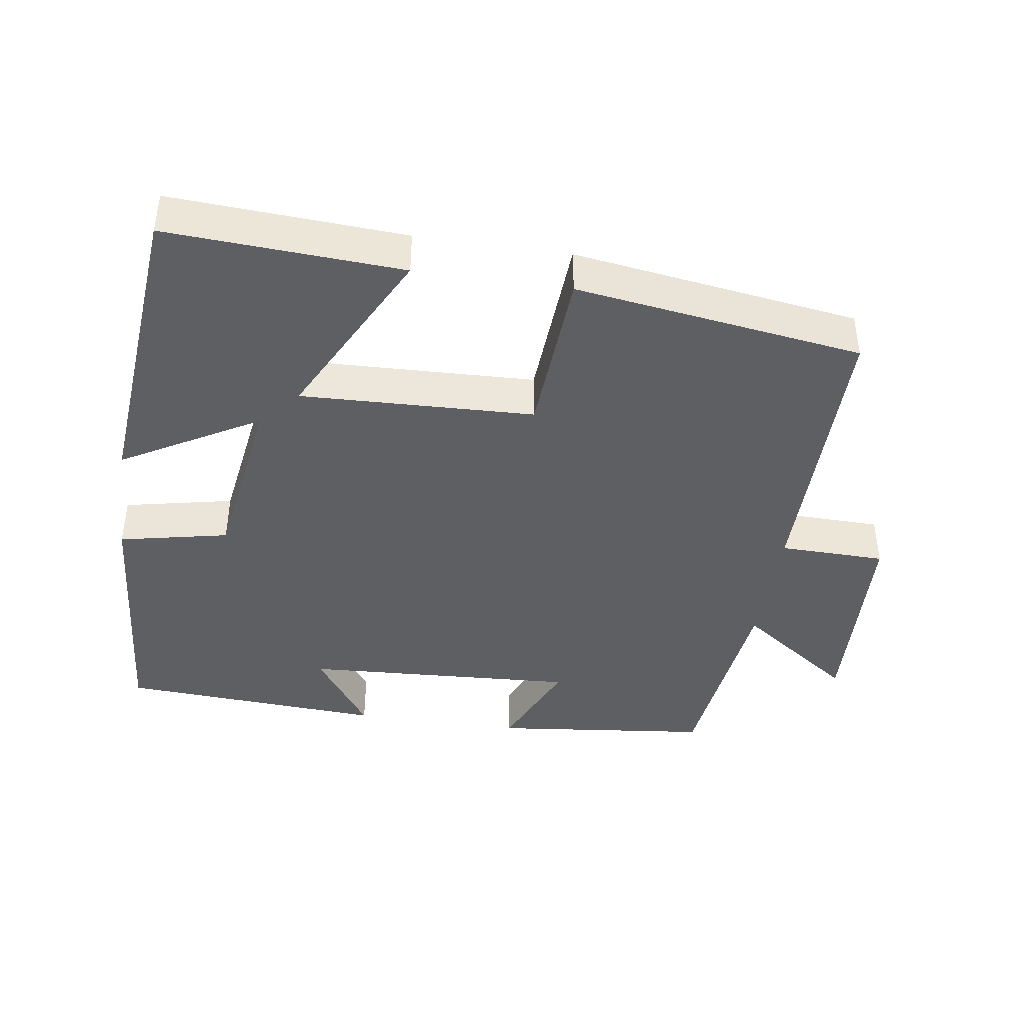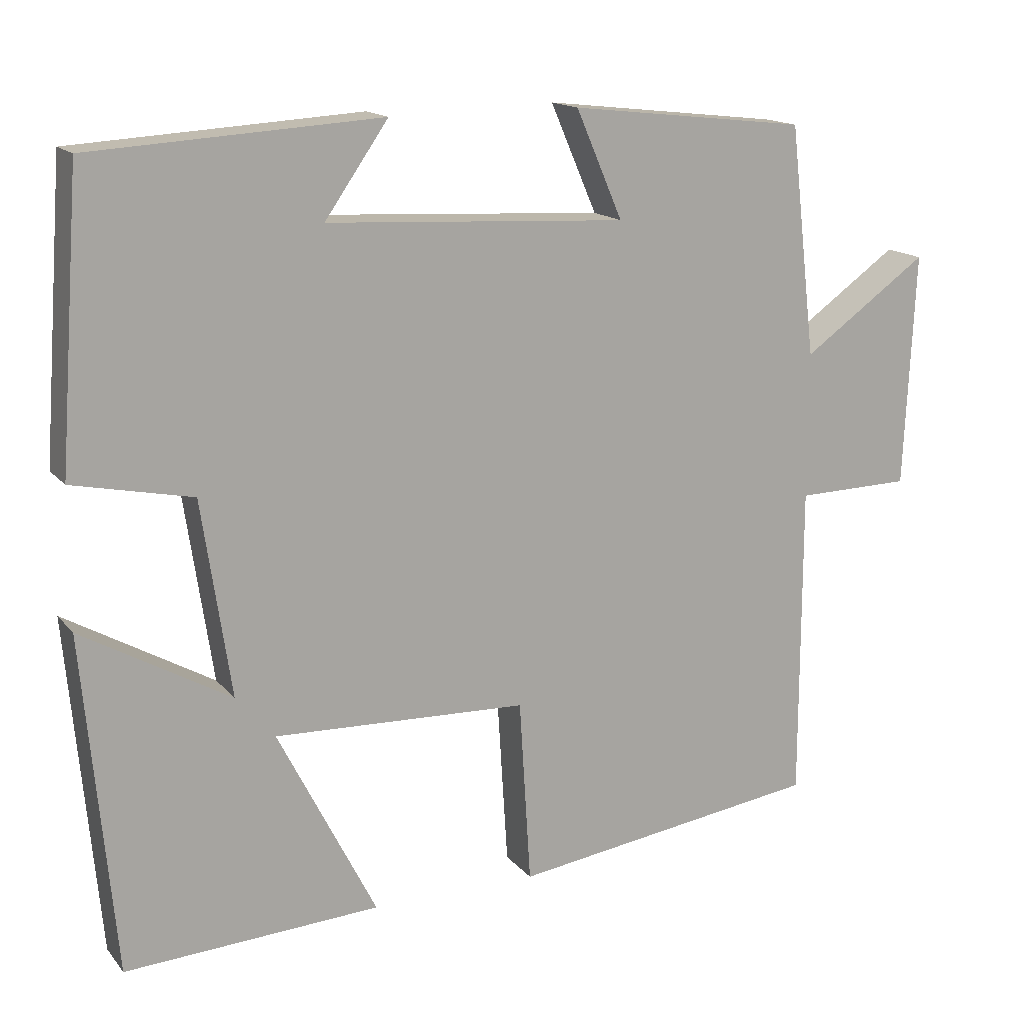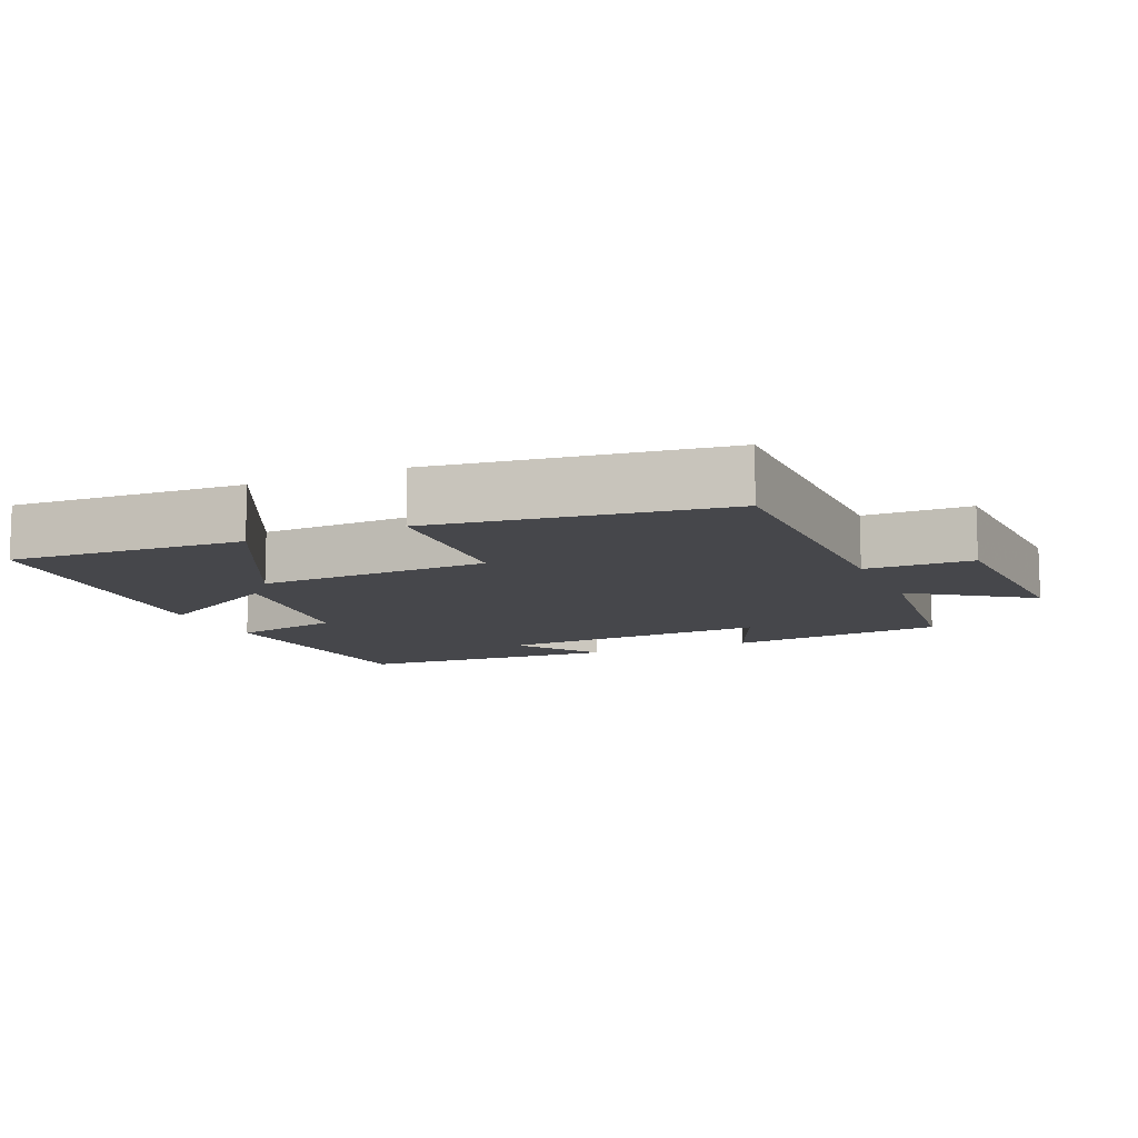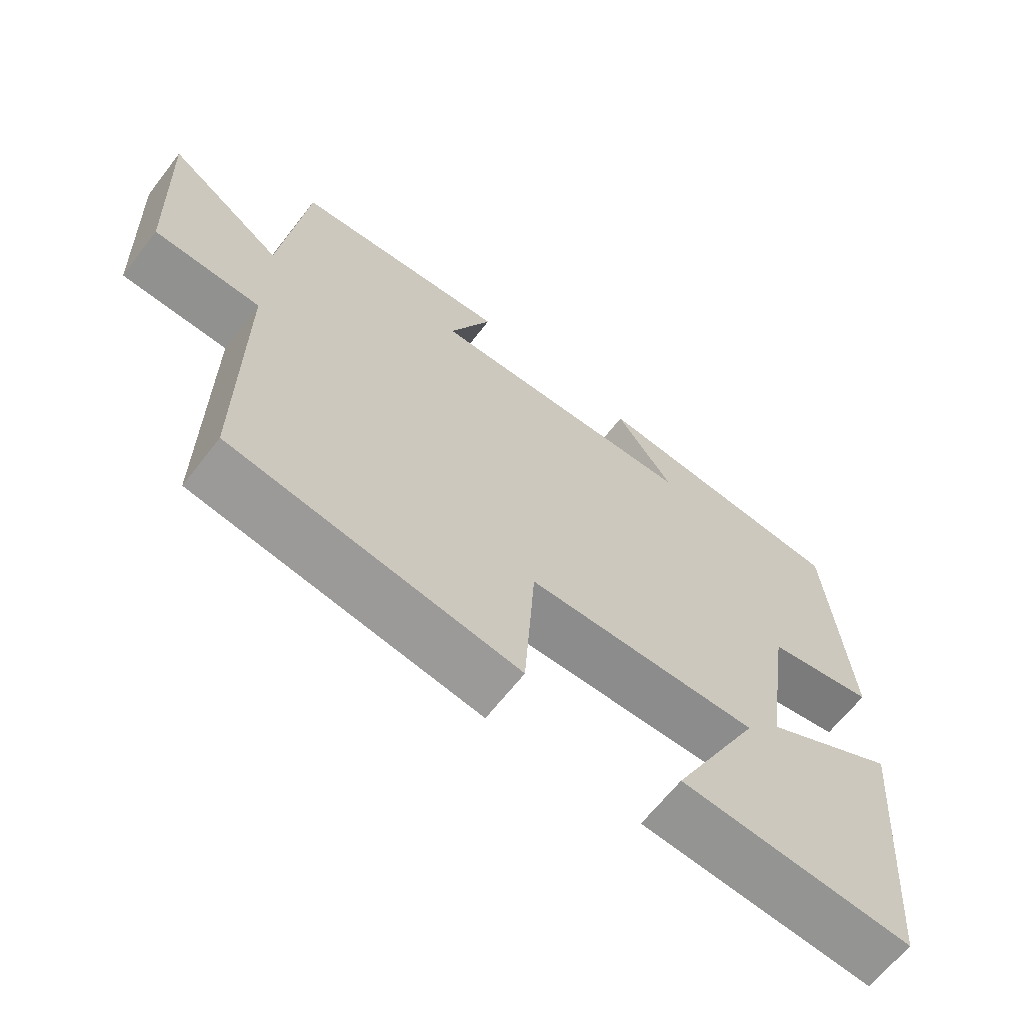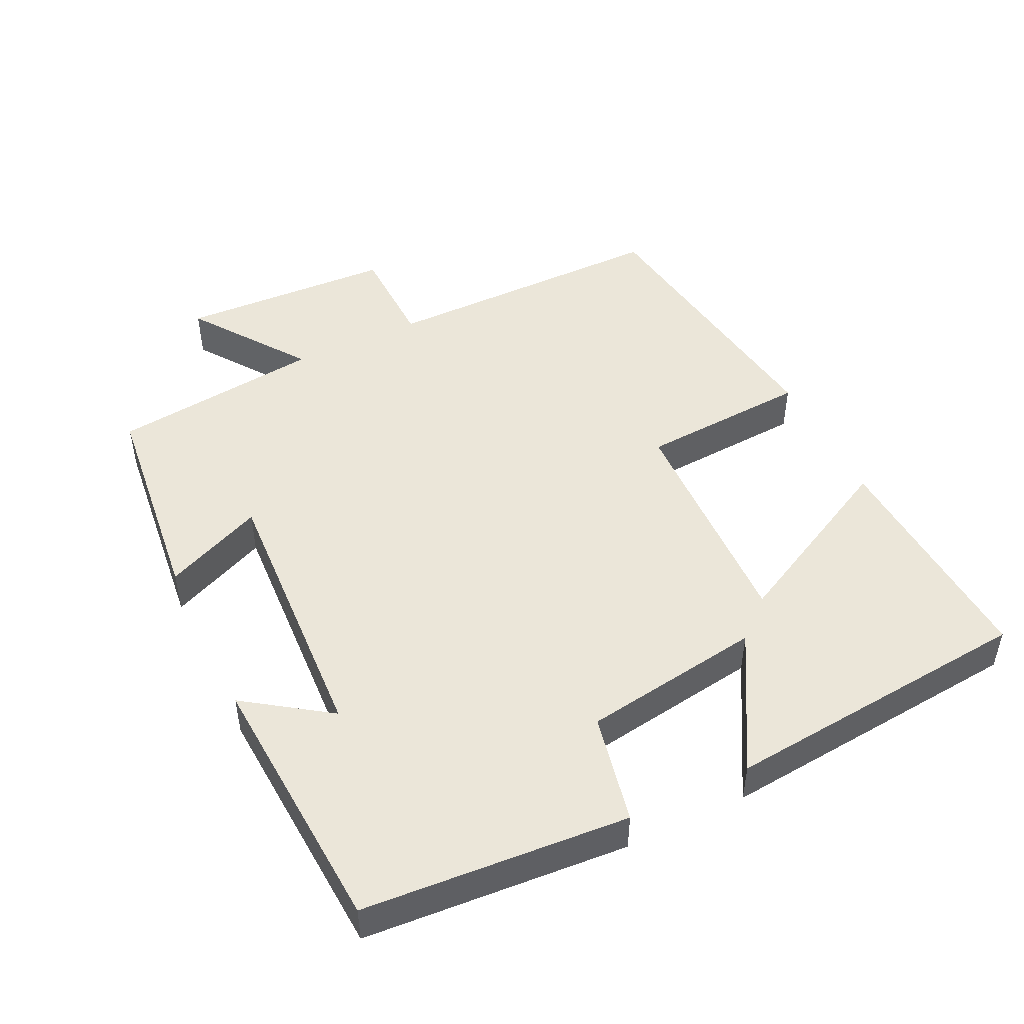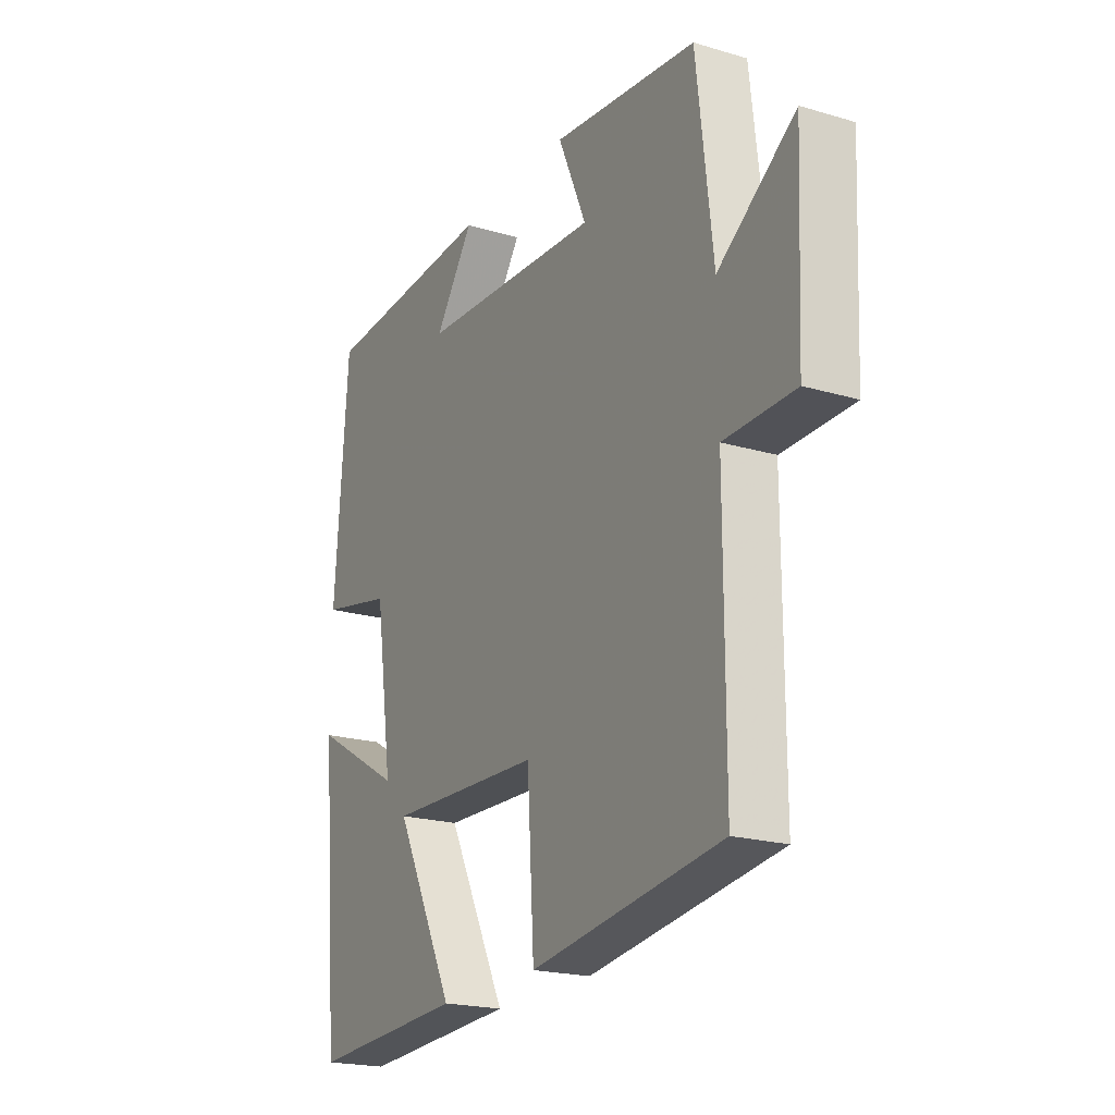
<metadata>
{"format":"obj","ext":"obj","renderer":"f3d","projection":"perspective","resolution":1024,"background":"white","views":[{"elev":-41.7,"azim":171.5,"up":"+Y"},{"elev":15.5,"azim":154.5,"up":"+Z"},{"elev":-10.7,"azim":-156.2,"up":"+Y"},{"elev":-65.4,"azim":-37.9,"up":"+Z"},{"elev":47.9,"azim":64.1,"up":"+Y"},{"elev":-20.6,"azim":-118.2,"up":"+Z"}]}
</metadata>
<code>
v 0.46 0.07 -0.519
v 0.126 0.07 -0.5
v 0.255 0.07 -0.246
v -0.077 0.07 -0.258
v -0.092 0.07 -0.5
v -0.5 0.07 -0.442
v -0.5 0.07 -0.028
v -0.651 0.07 -0.025
v -0.665 0.07 0.281
v -0.5 0.07 0.164
v -0.465 0.07 0.465
v -0.154 0.07 0.5
v -0.215 0.07 0.359
v 0.177 0.07 0.381
v 0.094 0.07 0.5
v 0.472 0.07 0.477
v 0.5 0.07 0.101
v 0.344 0.07 0.068
v 0.306 0.07 -0.188
v 0.5 0.07 -0.077
v 0.46 0 -0.519
v 0.126 0 -0.5
v 0.255 0 -0.246
v -0.077 0 -0.258
v -0.092 0 -0.5
v -0.5 0 -0.442
v -0.5 0 -0.028
v -0.651 0 -0.025
v -0.665 0 0.281
v -0.5 0 0.164
v -0.465 0 0.465
v -0.154 0 0.5
v -0.215 0 0.359
v 0.177 0 0.381
v 0.094 0 0.5
v 0.472 0 0.477
v 0.5 0 0.101
v 0.344 0 0.068
v 0.306 0 -0.188
v 0.5 0 -0.077
f 1 2 3
f 20 1 3
f 19 20 3
f 18 19 3 4
f 16 17 18
f 16 18 4
f 14 15 16
f 14 16 4
f 13 14 4
f 10 11 12 13
f 5 6 7
f 4 5 7
f 13 4 7
f 10 13 7
f 7 8 9 10
f 23 22 21
f 23 21 40
f 23 40 39
f 24 23 39 38
f 38 37 36
f 24 38 36
f 36 35 34
f 24 36 34
f 24 34 33
f 33 32 31 30
f 27 26 25
f 27 25 24
f 27 24 33
f 27 33 30
f 30 29 28 27
f 1 21 22 2
f 2 22 23 3
f 3 23 24 4
f 4 24 25 5
f 5 25 26 6
f 6 26 27 7
f 7 27 28 8
f 8 28 29 9
f 9 29 30 10
f 10 30 31 11
f 11 31 32 12
f 12 32 33 13
f 13 33 34 14
f 14 34 35 15
f 15 35 36 16
f 16 36 37 17
f 17 37 38 18
f 18 38 39 19
f 19 39 40 20
f 20 40 21 1

</code>
